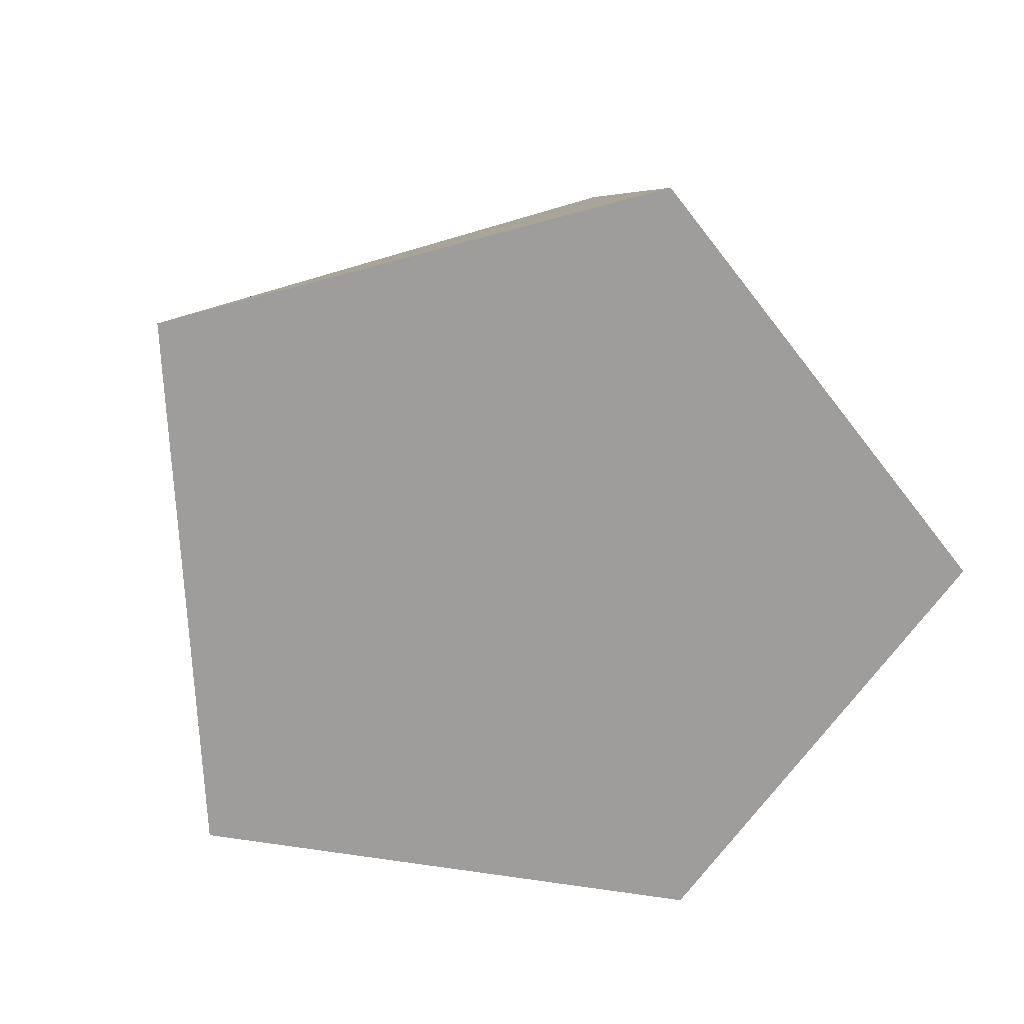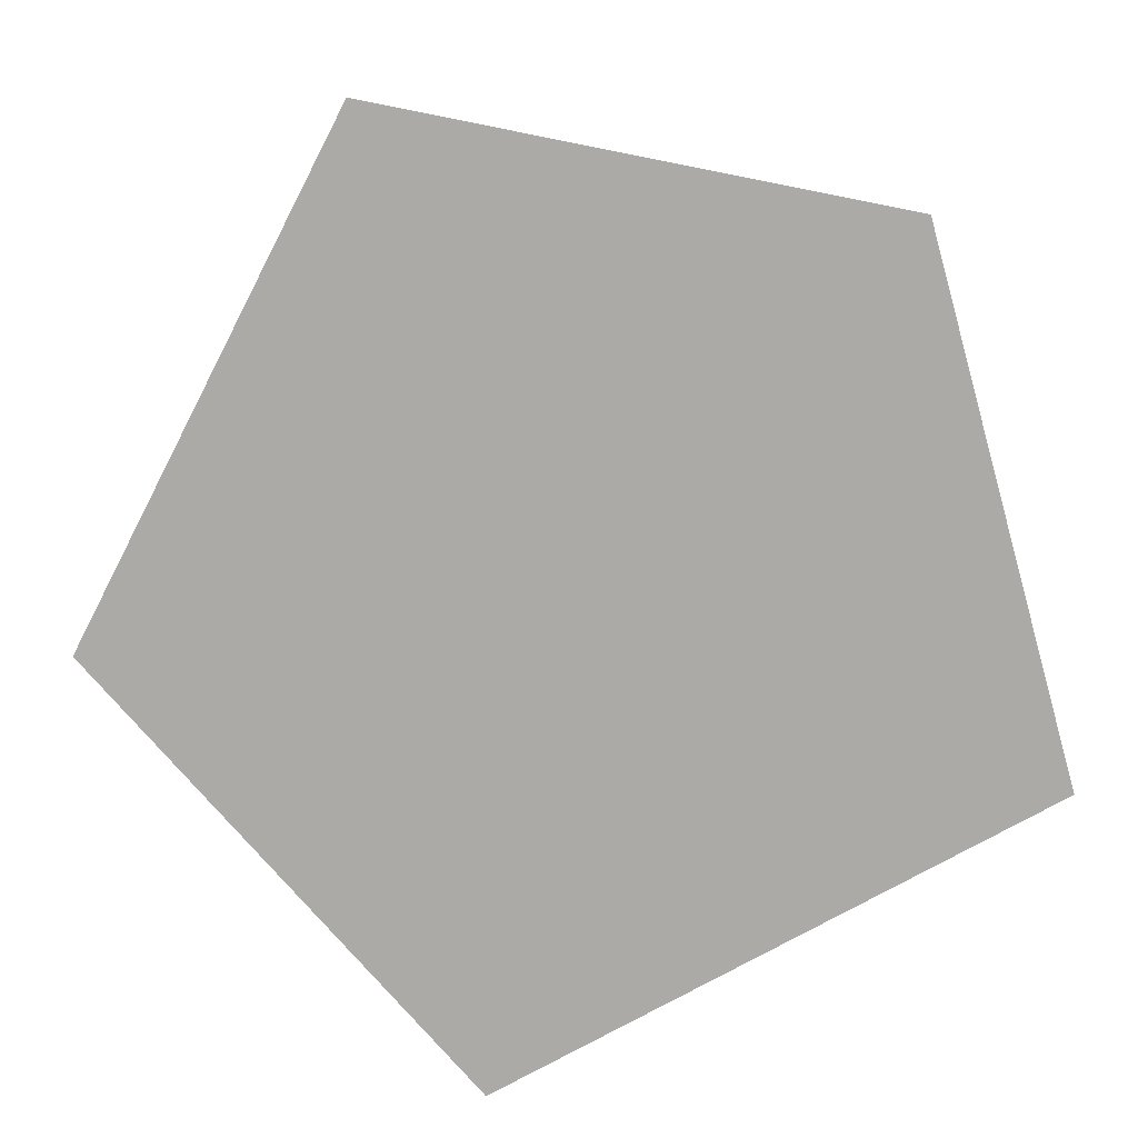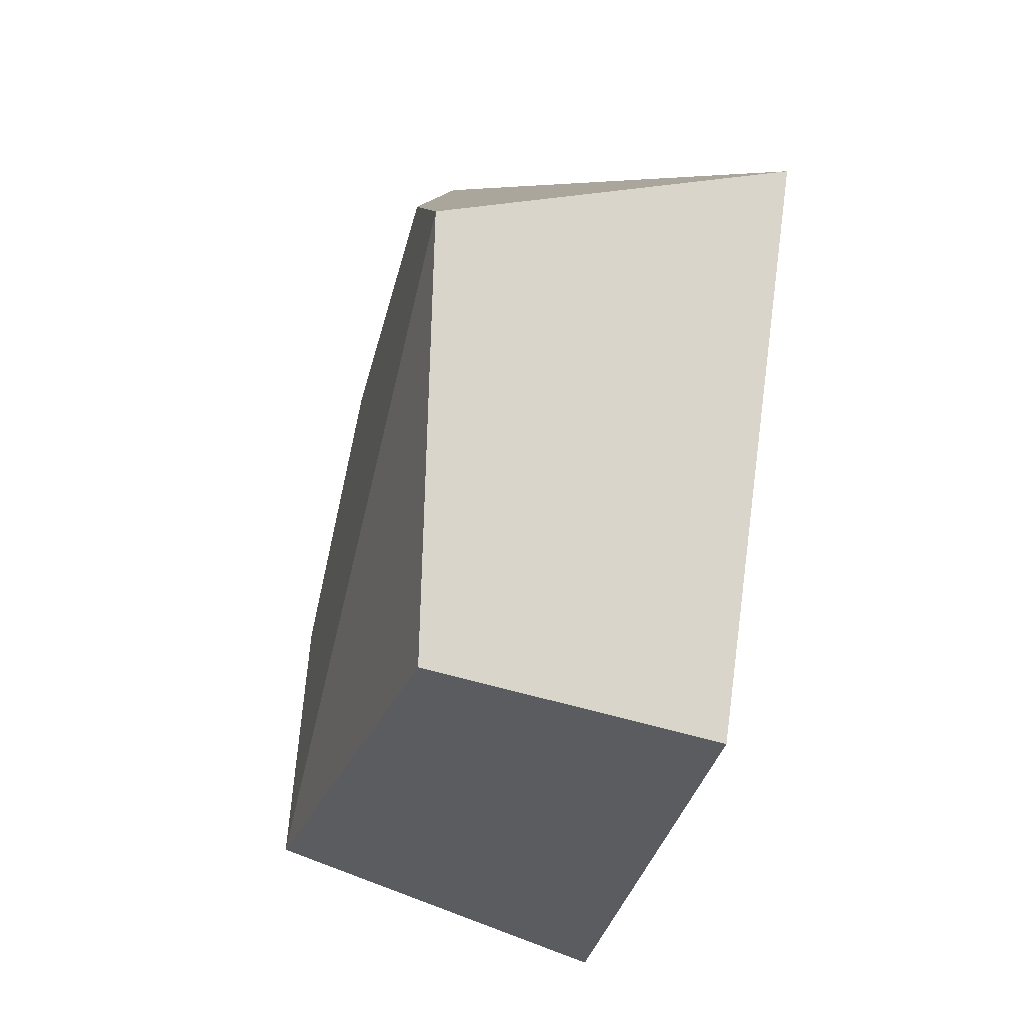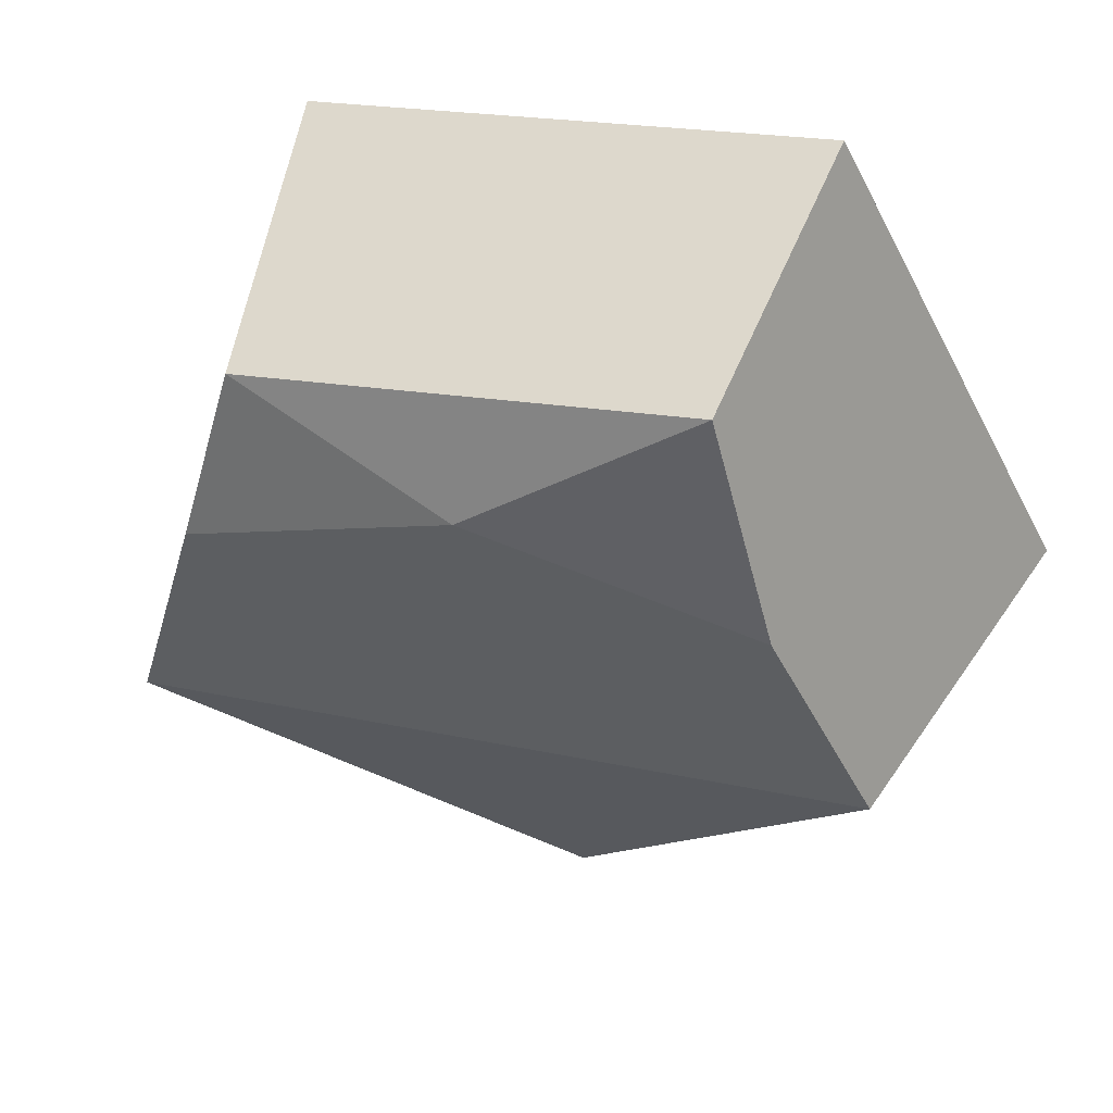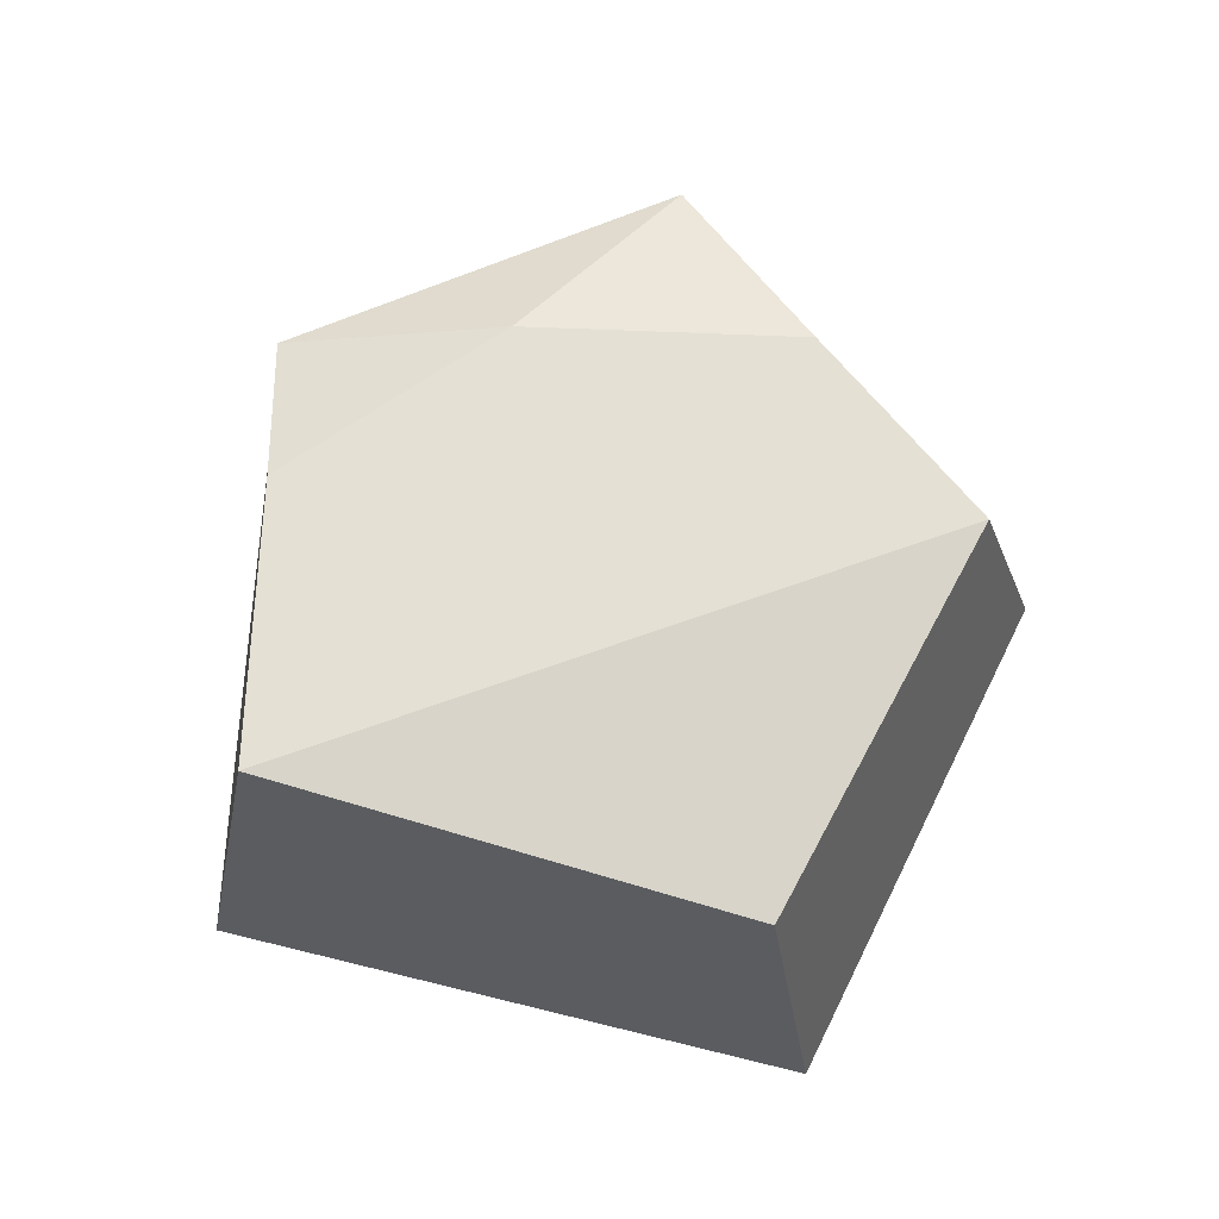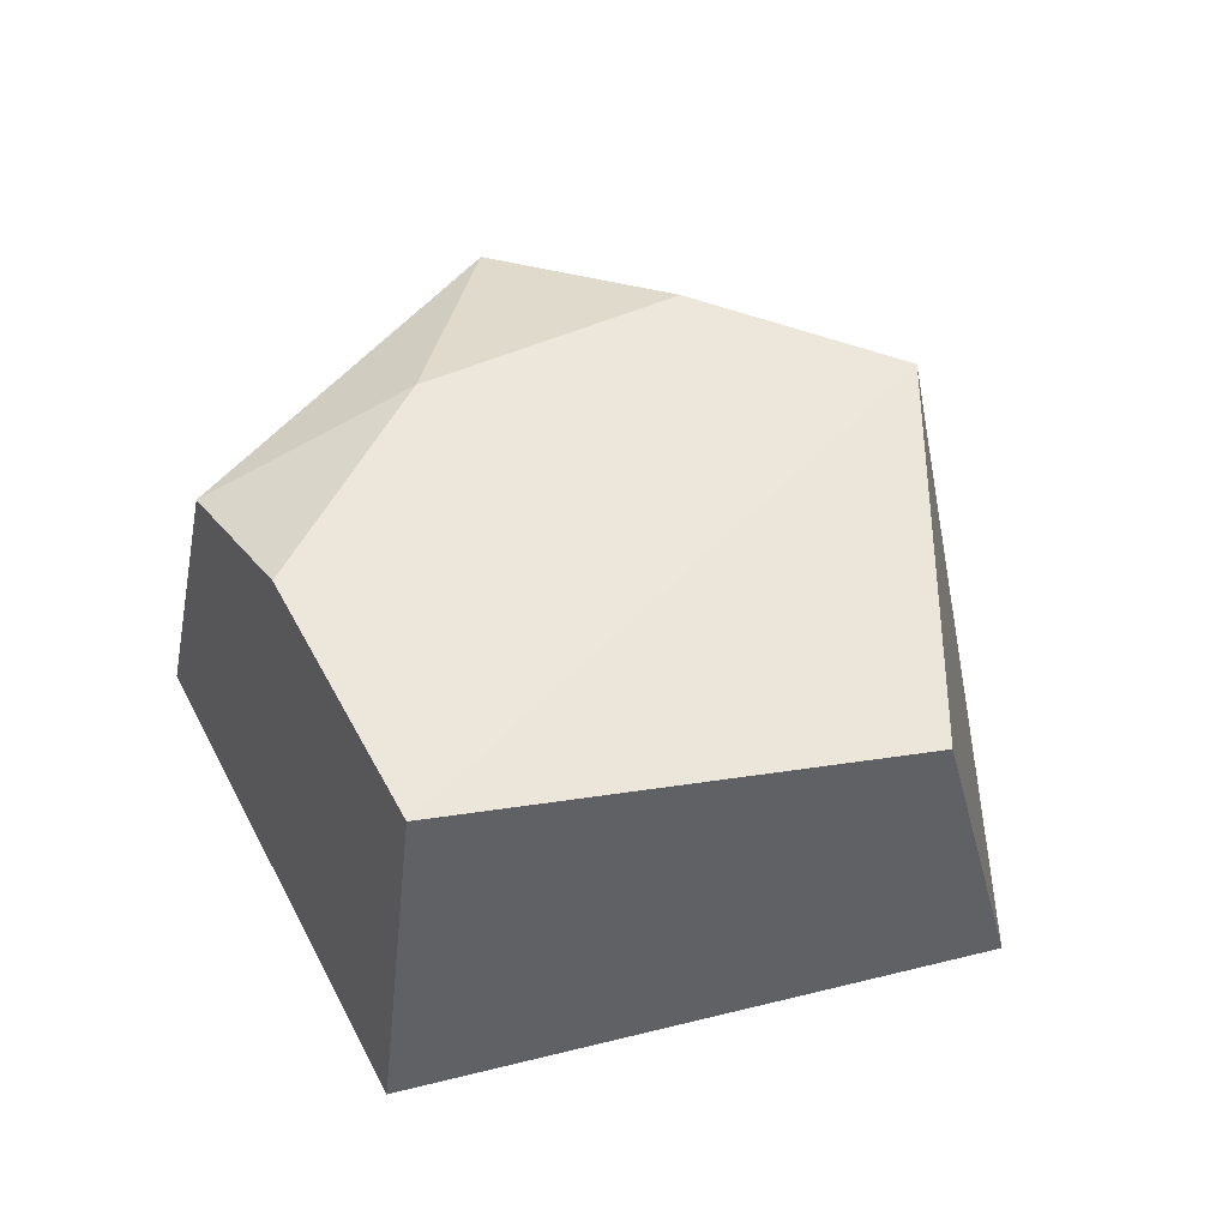
<metadata>
{"format":"obj","ext":"obj","renderer":"f3d","projection":"perspective","resolution":1024,"background":"white","views":[{"elev":-70.7,"azim":-114.7,"up":"+Y"},{"elev":14.4,"azim":-4.6,"up":"+Z"},{"elev":-56.8,"azim":-101.7,"up":"+Z"},{"elev":53.4,"azim":-161.8,"up":"+Z"},{"elev":65.8,"azim":166.7,"up":"+Y"},{"elev":50.6,"azim":137.5,"up":"+Y"}]}
</metadata>
<code>
v -19.48 -7.805 -1.084
v 12.95 -7.805 15.33
v -15.39 6.163 -2.425
v 1.724 6.983 10.47
v -2.718 4.092 -16.52
v 16.34 7.165 -6.594
v -3.944 -7.805 -19.79
v 19.48 -7.805 -7.695
v -8.715 -7.805 19.79
v 12.96 7.35 5.719
v -10.68 6.391 7.342
v -7.275 4.252 16.9
v 11.48 4.837 13.21
f 4 12 13
f 5 6 8 7
f 13 10 4
f 7 1 3 5
f 11 12 4
f 3 6 5
f 3 11 4 10 6
f 1 9 12 11 3
f 13 12 9 2
f 2 8 6 10 13
f 2 9 1 7 8

</code>
